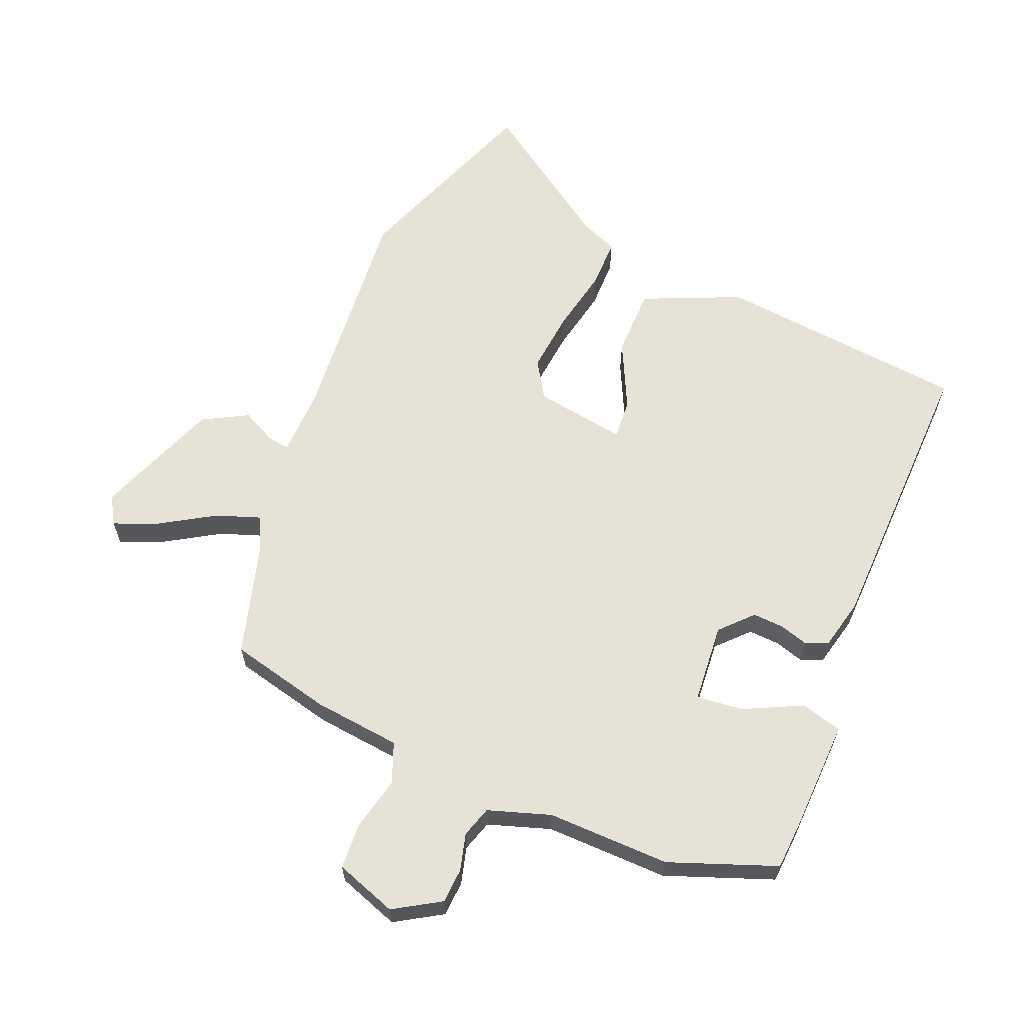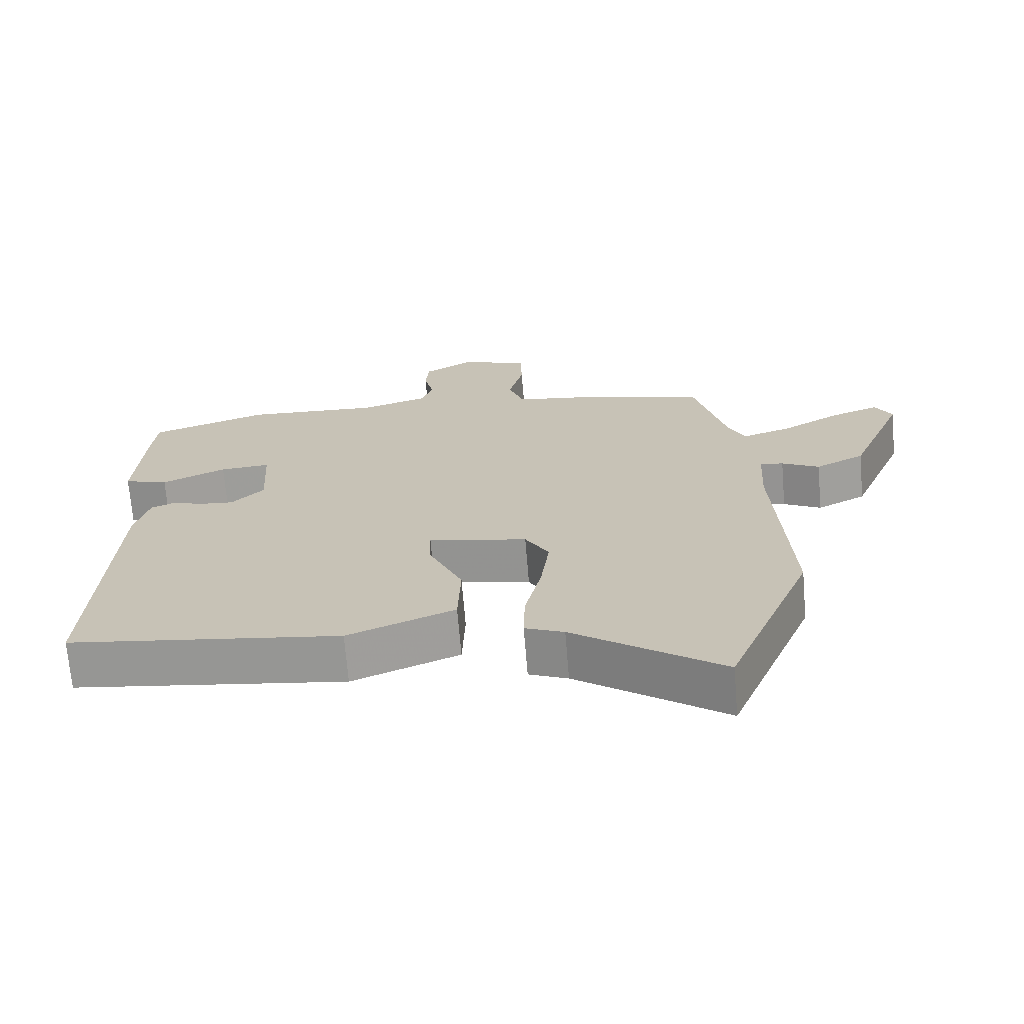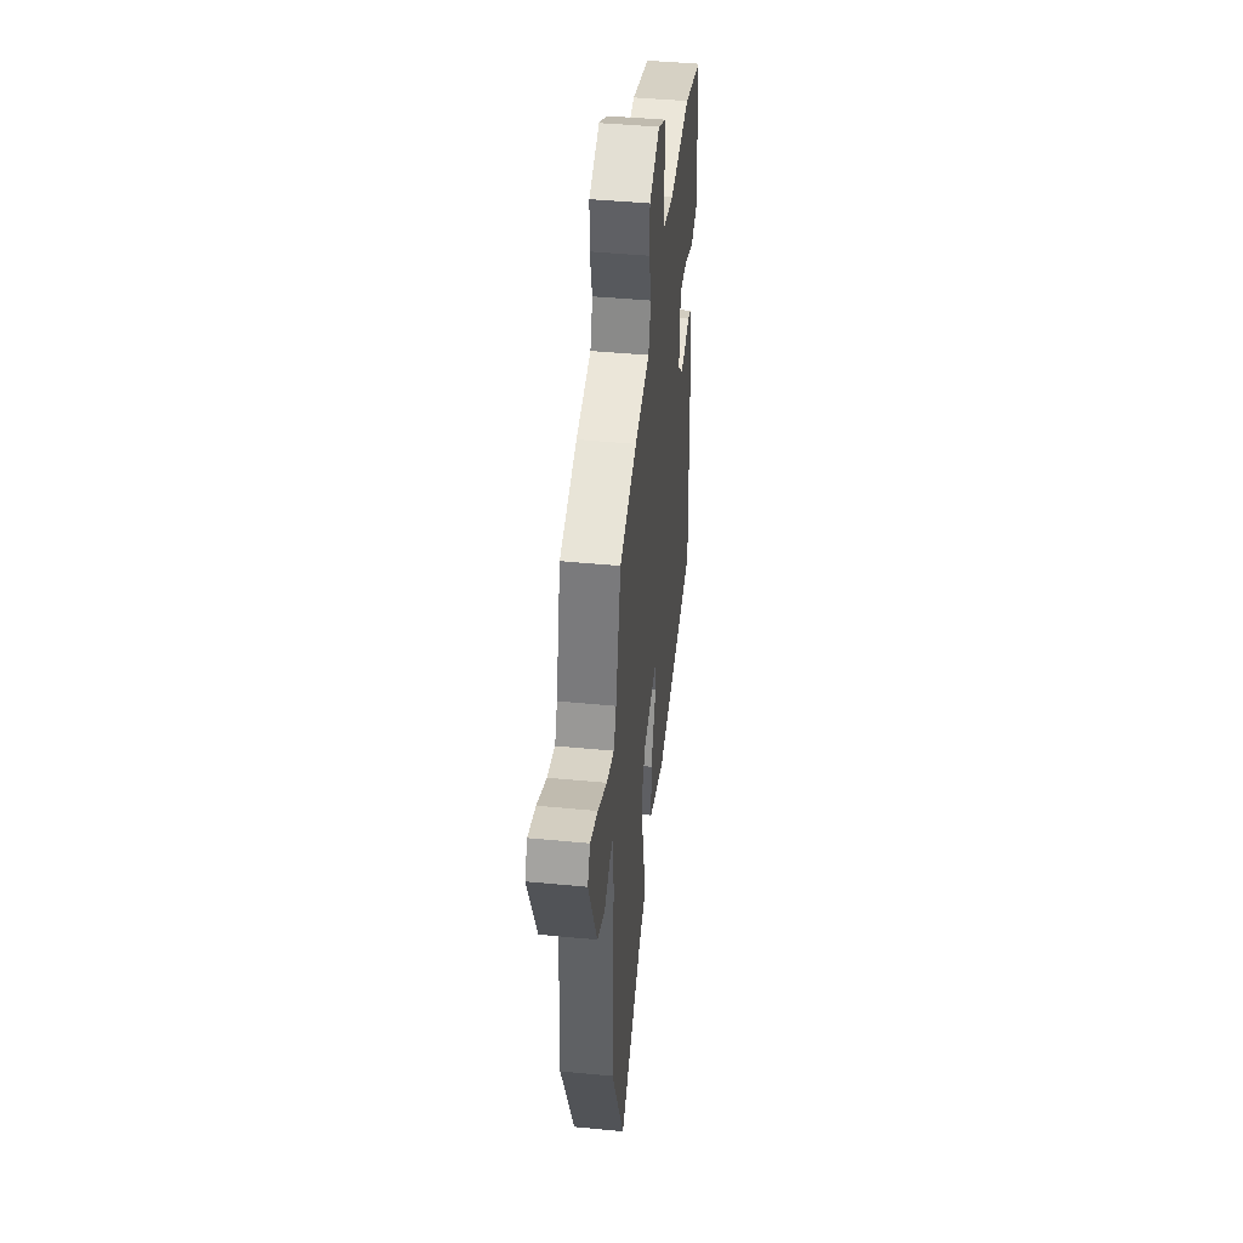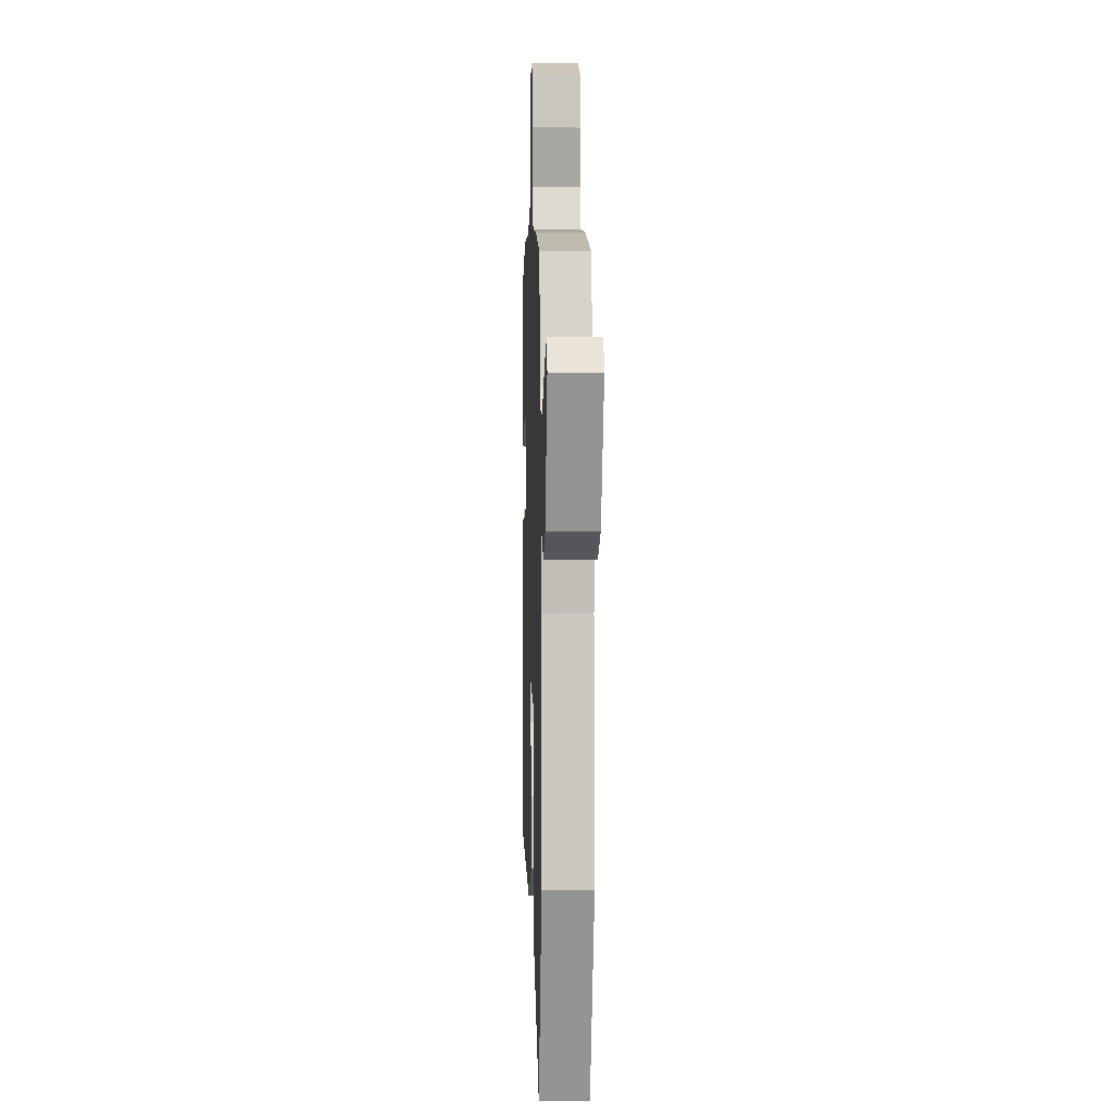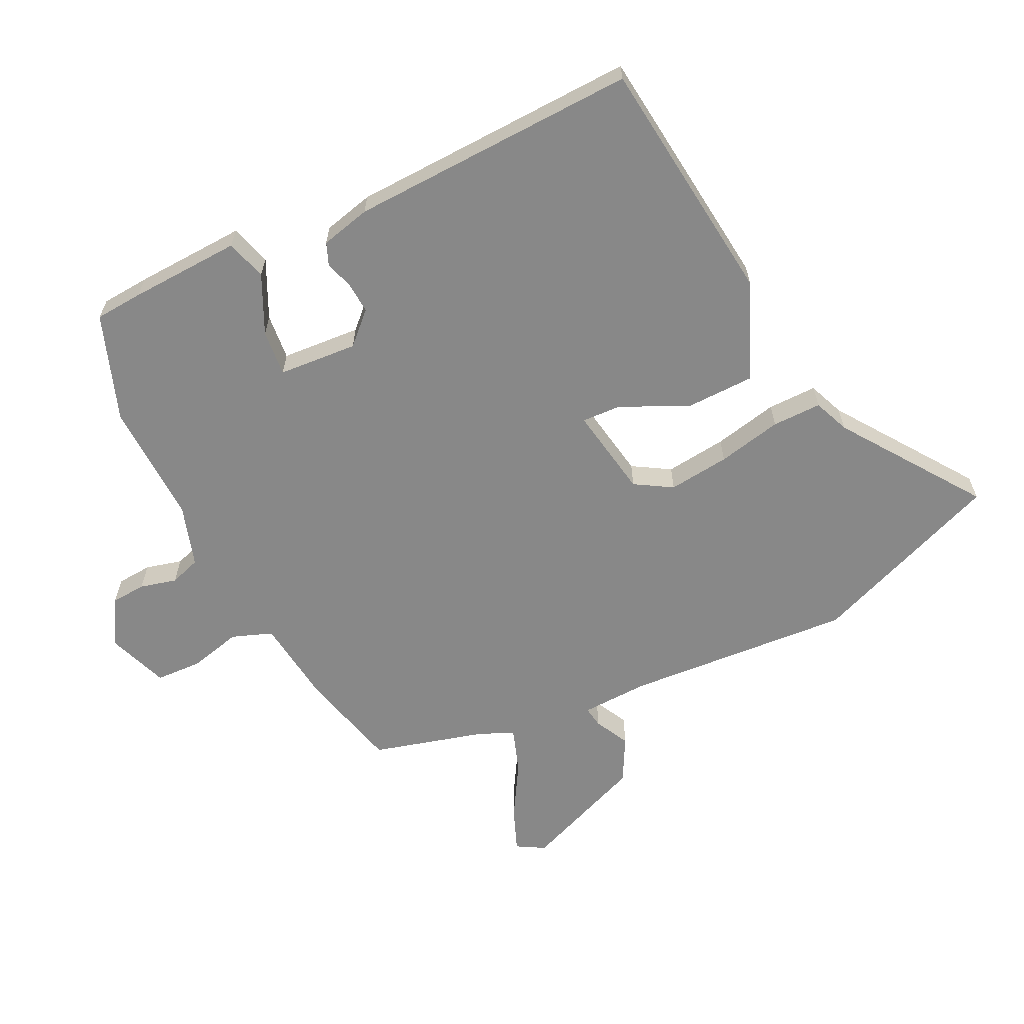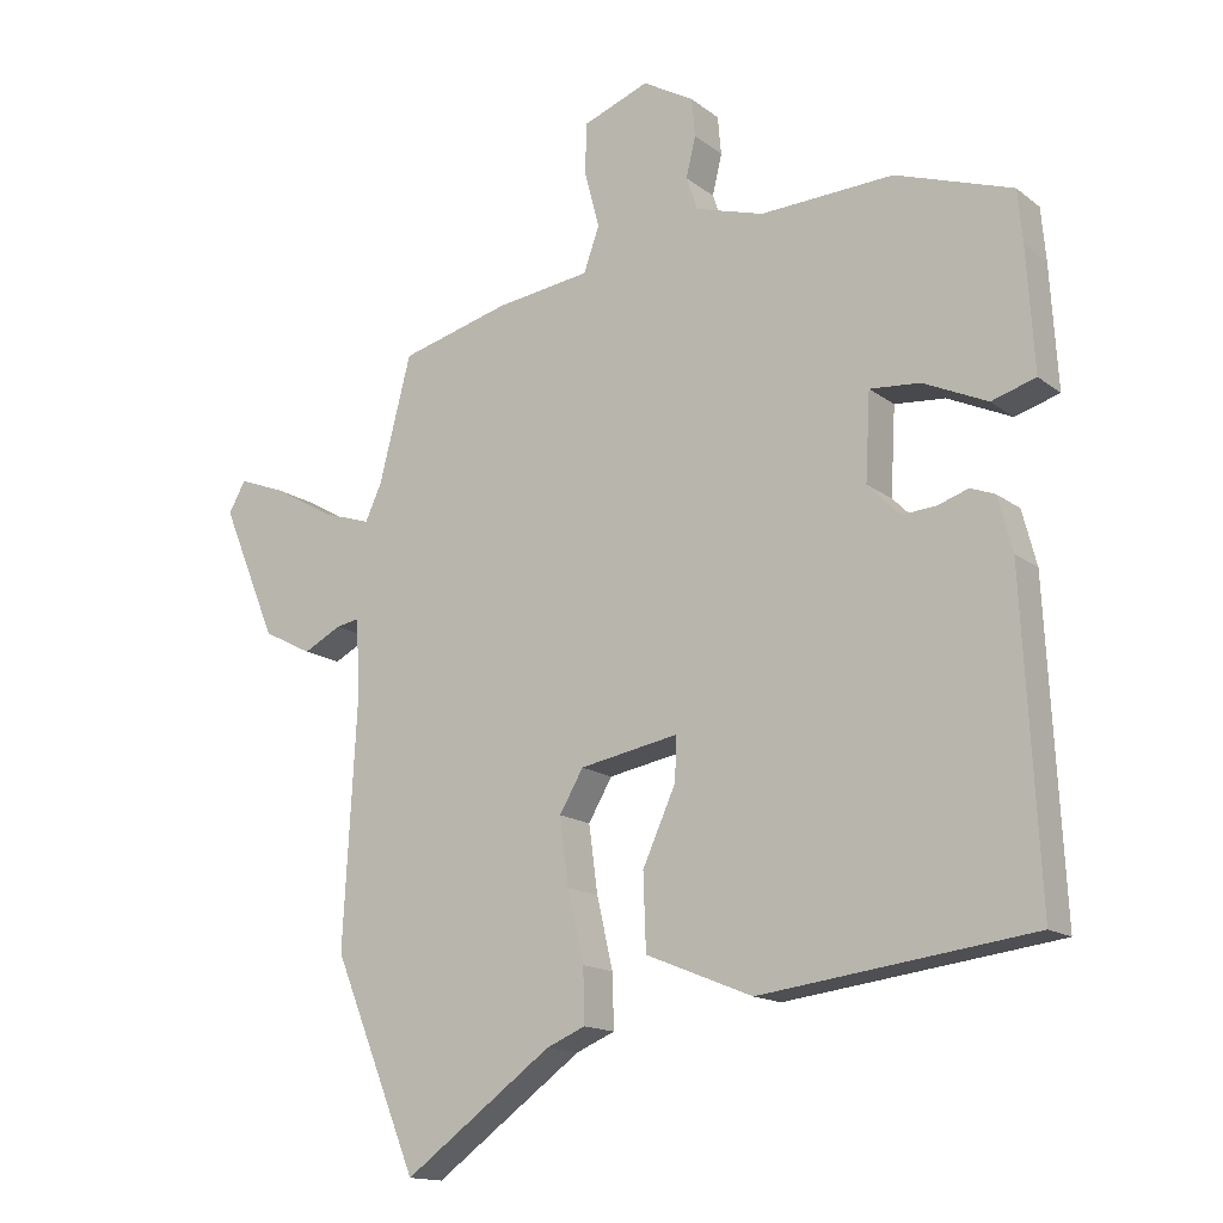
<metadata>
{"format":"obj","ext":"obj","renderer":"f3d","projection":"perspective","resolution":1024,"background":"white","views":[{"elev":63.0,"azim":21.0,"up":"+Y"},{"elev":-69.6,"azim":-175.3,"up":"+Z"},{"elev":45.3,"azim":-83.6,"up":"+Z"},{"elev":1.0,"azim":-92.1,"up":"+Z"},{"elev":-62.7,"azim":115.1,"up":"+Y"},{"elev":-15.0,"azim":32.8,"up":"+Z"}]}
</metadata>
<code>
v 0.329 0.07 0.559
v 0.501 0.07 0.5
v 0.508 0.07 0.423
v 0.519 0.07 0.245
v 0.454 0.07 0.225
v 0.36 0.07 0.268
v 0.286 0.07 0.274
v 0.279 0.07 0.147
v 0.327 0.07 0.099
v 0.377 0.07 0.103
v 0.422 0.07 0.118
v 0.458 0.07 0.104
v 0.479 0.07 0.024
v 0.503 0.07 -0.438
v 0.104 0.07 -0.489
v -0.053 0.07 -0.425
v -0.057 0.07 -0.315
v -0.008 0.07 -0.206
v -0.006 0.07 -0.143
v -0.151 0.07 -0.17
v -0.186 0.07 -0.23
v -0.173 0.07 -0.328
v -0.149 0.07 -0.431
v -0.147 0.07 -0.51
v -0.204 0.07 -0.534
v -0.422 0.07 -0.692
v -0.547 0.07 -0.385
v -0.527 0.07 -0.021
v -0.533 0.07 0.087
v -0.567 0.07 0.081
v -0.622 0.07 0.052
v -0.694 0.07 0.089
v -0.775 0.07 0.284
v -0.75 0.07 0.329
v -0.679 0.07 0.302
v -0.592 0.07 0.252
v -0.521 0.07 0.229
v -0.497 0.07 0.281
v -0.45 0.07 0.465
v -0.289 0.07 0.508
v -0.15 0.07 0.527
v -0.127 0.07 0.592
v -0.149 0.07 0.676
v -0.147 0.07 0.75
v -0.05 0.07 0.787
v 0.025 0.07 0.744
v 0.03 0.07 0.688
v 0.016 0.07 0.629
v 0.033 0.07 0.58
v 0.133 0.07 0.55
v 0.329 0 0.559
v 0.501 0 0.5
v 0.508 0 0.423
v 0.519 0 0.245
v 0.454 0 0.225
v 0.36 0 0.268
v 0.286 0 0.274
v 0.279 0 0.147
v 0.327 0 0.099
v 0.377 0 0.103
v 0.422 0 0.118
v 0.458 0 0.104
v 0.479 0 0.024
v 0.503 0 -0.438
v 0.104 0 -0.489
v -0.053 0 -0.425
v -0.057 0 -0.315
v -0.008 0 -0.206
v -0.006 0 -0.143
v -0.151 0 -0.17
v -0.186 0 -0.23
v -0.173 0 -0.328
v -0.149 0 -0.431
v -0.147 0 -0.51
v -0.204 0 -0.534
v -0.422 0 -0.692
v -0.547 0 -0.385
v -0.527 0 -0.021
v -0.533 0 0.087
v -0.567 0 0.081
v -0.622 0 0.052
v -0.694 0 0.089
v -0.775 0 0.284
v -0.75 0 0.329
v -0.679 0 0.302
v -0.592 0 0.252
v -0.521 0 0.229
v -0.497 0 0.281
v -0.45 0 0.465
v -0.289 0 0.508
v -0.15 0 0.527
v -0.127 0 0.592
v -0.149 0 0.676
v -0.147 0 0.75
v -0.05 0 0.787
v 0.025 0 0.744
v 0.03 0 0.688
v 0.016 0 0.629
v 0.033 0 0.58
v 0.133 0 0.55
f 45 46 47 48
f 45 48 49
f 42 43 44 45
f 41 42 45 49
f 38 39 40 41
f 37 38 41 49
f 33 34 35 36
f 33 36 37
f 30 31 32 33
f 29 30 33 37
f 28 29 37 49
f 25 26 27 28
f 22 23 24 25
f 21 22 25 28
f 20 21 28 49
f 15 16 17 18
f 15 18 19
f 14 15 19
f 13 14 19
f 10 11 12 13
f 9 10 13 19
f 8 9 19 20
f 3 4 5 6
f 3 6 7
f 50 1 2 3
f 50 3 7
f 20 49 50
f 7 8 20 50
f 98 97 96 95
f 99 98 95
f 95 94 93 92
f 99 95 92 91
f 91 90 89 88
f 99 91 88 87
f 86 85 84 83
f 87 86 83
f 83 82 81 80
f 87 83 80 79
f 99 87 79 78
f 78 77 76 75
f 75 74 73 72
f 78 75 72 71
f 99 78 71 70
f 68 67 66 65
f 69 68 65
f 69 65 64
f 69 64 63
f 63 62 61 60
f 69 63 60 59
f 70 69 59 58
f 56 55 54 53
f 57 56 53
f 53 52 51 100
f 57 53 100
f 100 99 70
f 100 70 58 57
f 1 51 52 2
f 2 52 53 3
f 3 53 54 4
f 4 54 55 5
f 5 55 56 6
f 6 56 57 7
f 7 57 58 8
f 8 58 59 9
f 9 59 60 10
f 10 60 61 11
f 11 61 62 12
f 12 62 63 13
f 13 63 64 14
f 14 64 65 15
f 15 65 66 16
f 16 66 67 17
f 17 67 68 18
f 18 68 69 19
f 19 69 70 20
f 20 70 71 21
f 21 71 72 22
f 22 72 73 23
f 23 73 74 24
f 24 74 75 25
f 25 75 76 26
f 26 76 77 27
f 27 77 78 28
f 28 78 79 29
f 29 79 80 30
f 30 80 81 31
f 31 81 82 32
f 32 82 83 33
f 33 83 84 34
f 34 84 85 35
f 35 85 86 36
f 36 86 87 37
f 37 87 88 38
f 38 88 89 39
f 39 89 90 40
f 40 90 91 41
f 41 91 92 42
f 42 92 93 43
f 43 93 94 44
f 44 94 95 45
f 45 95 96 46
f 46 96 97 47
f 47 97 98 48
f 48 98 99 49
f 49 99 100 50
f 50 100 51 1

</code>
